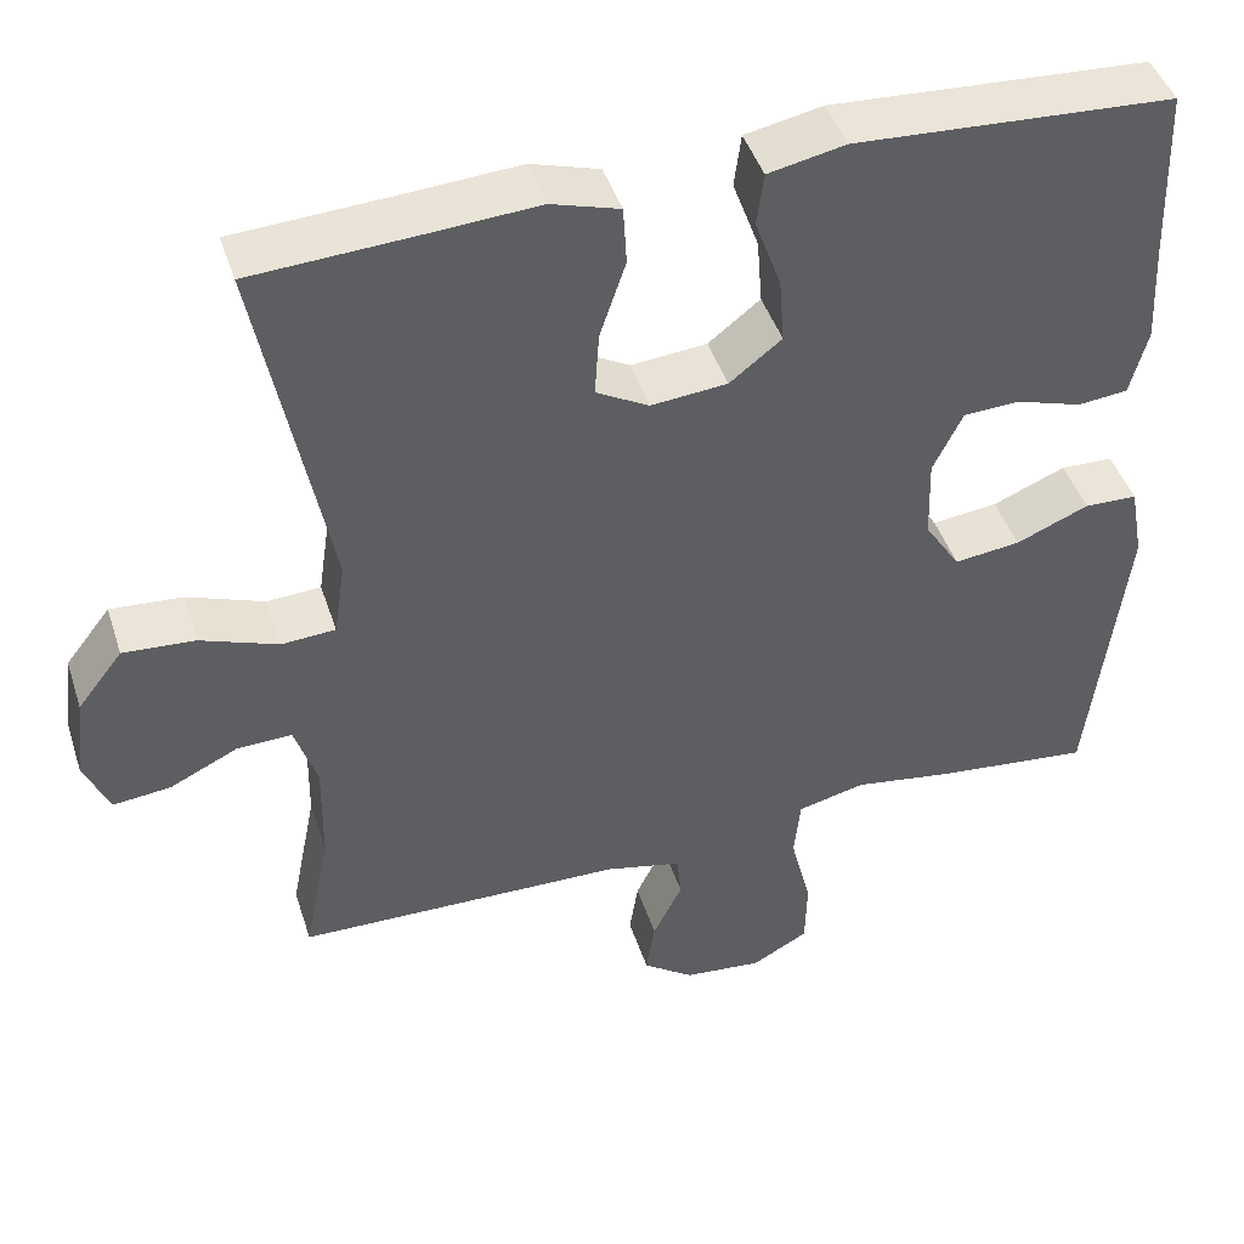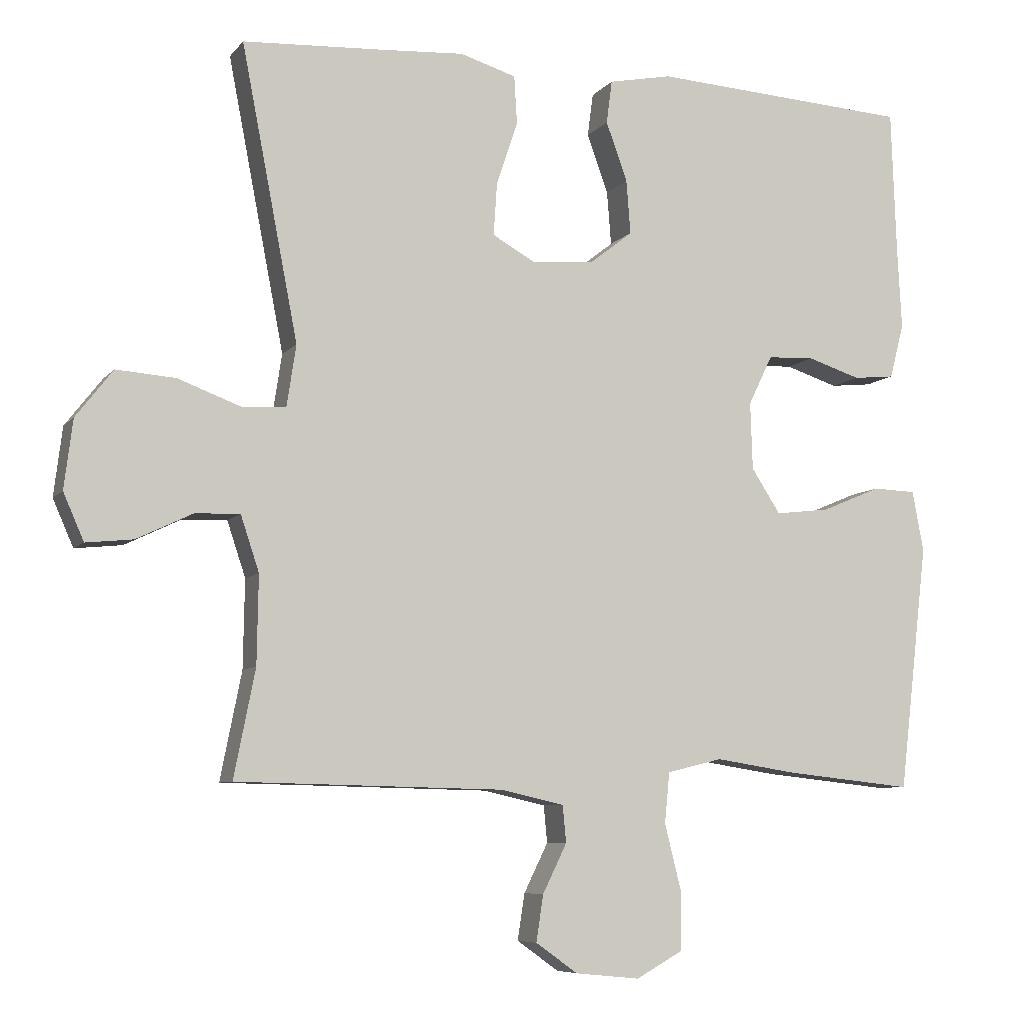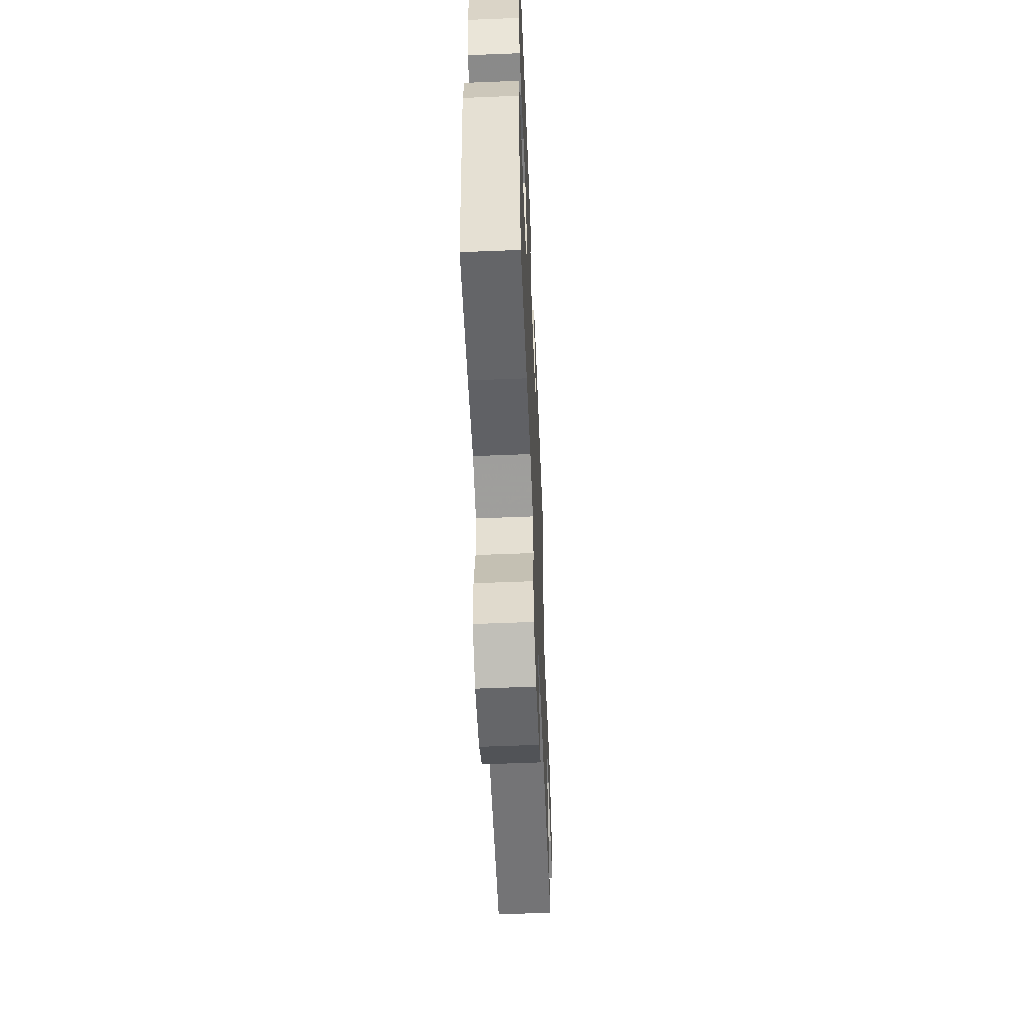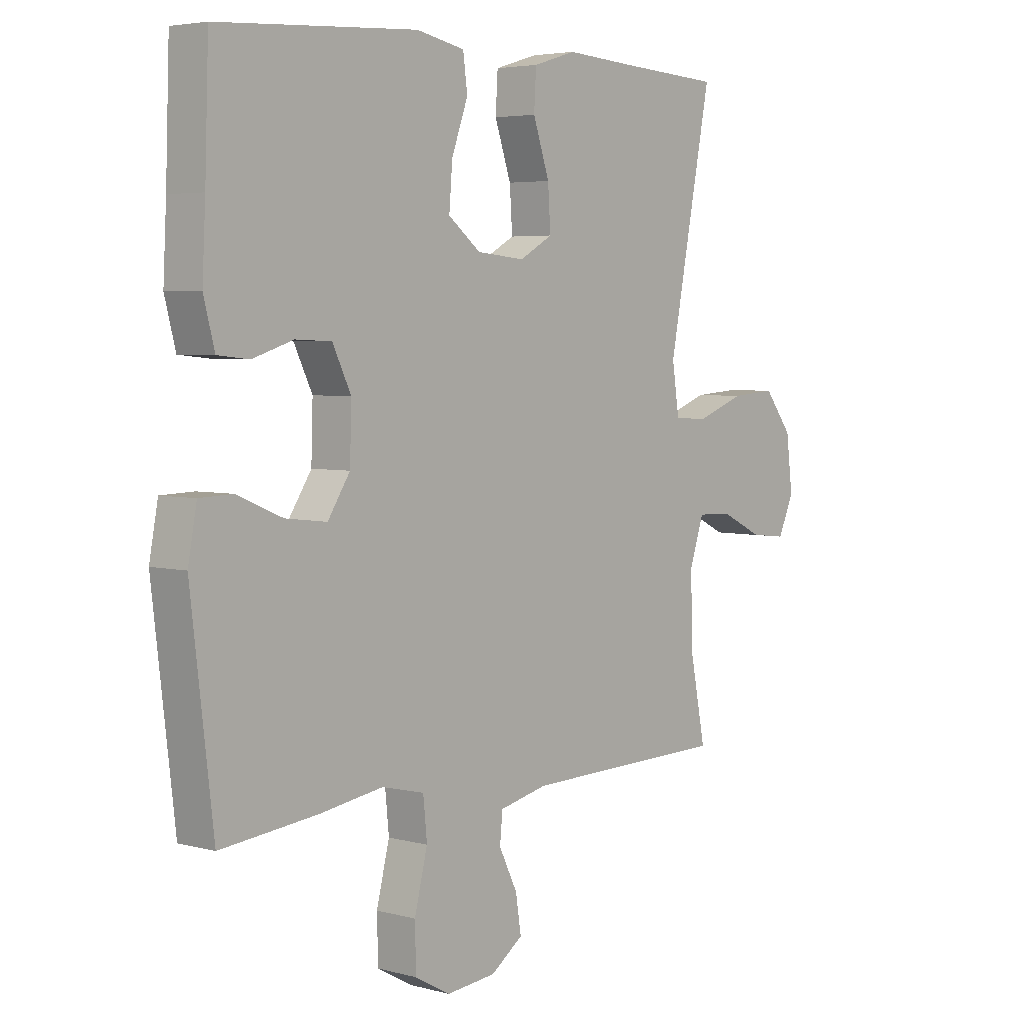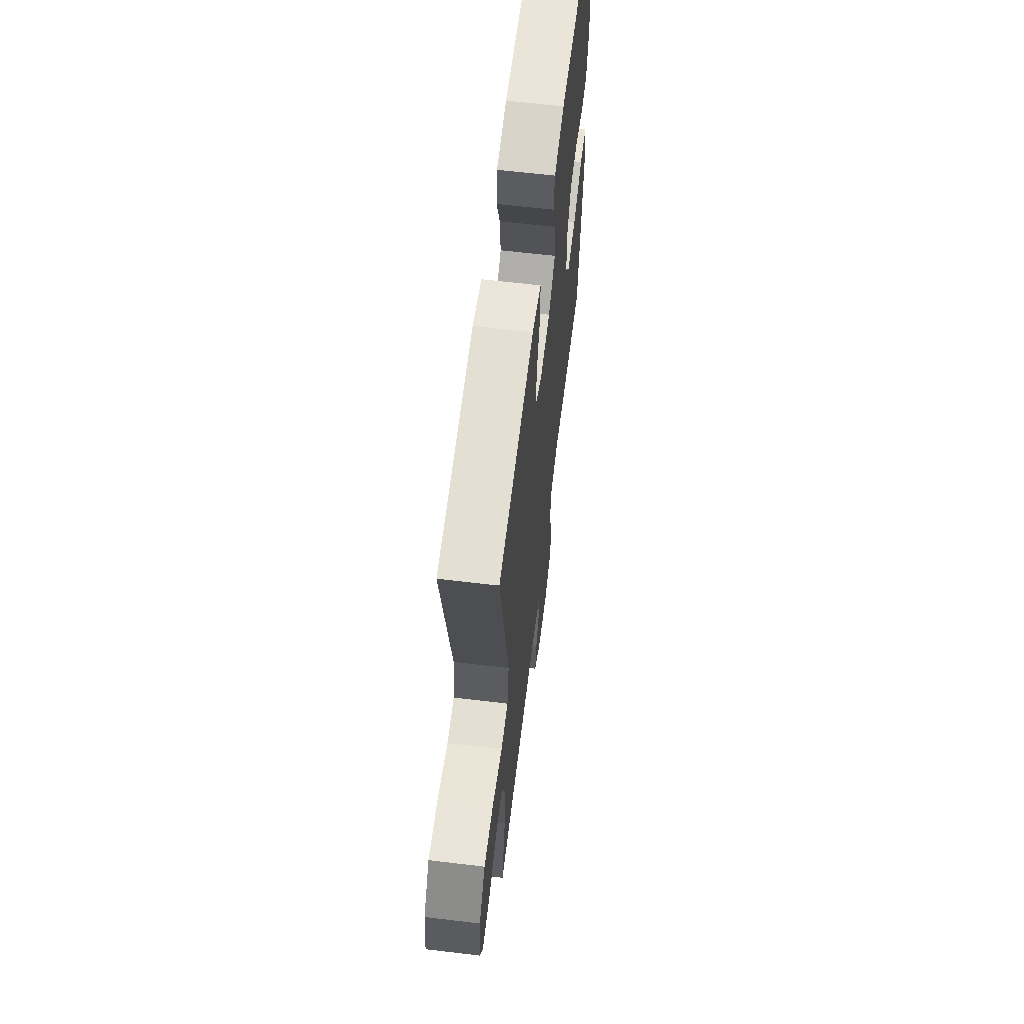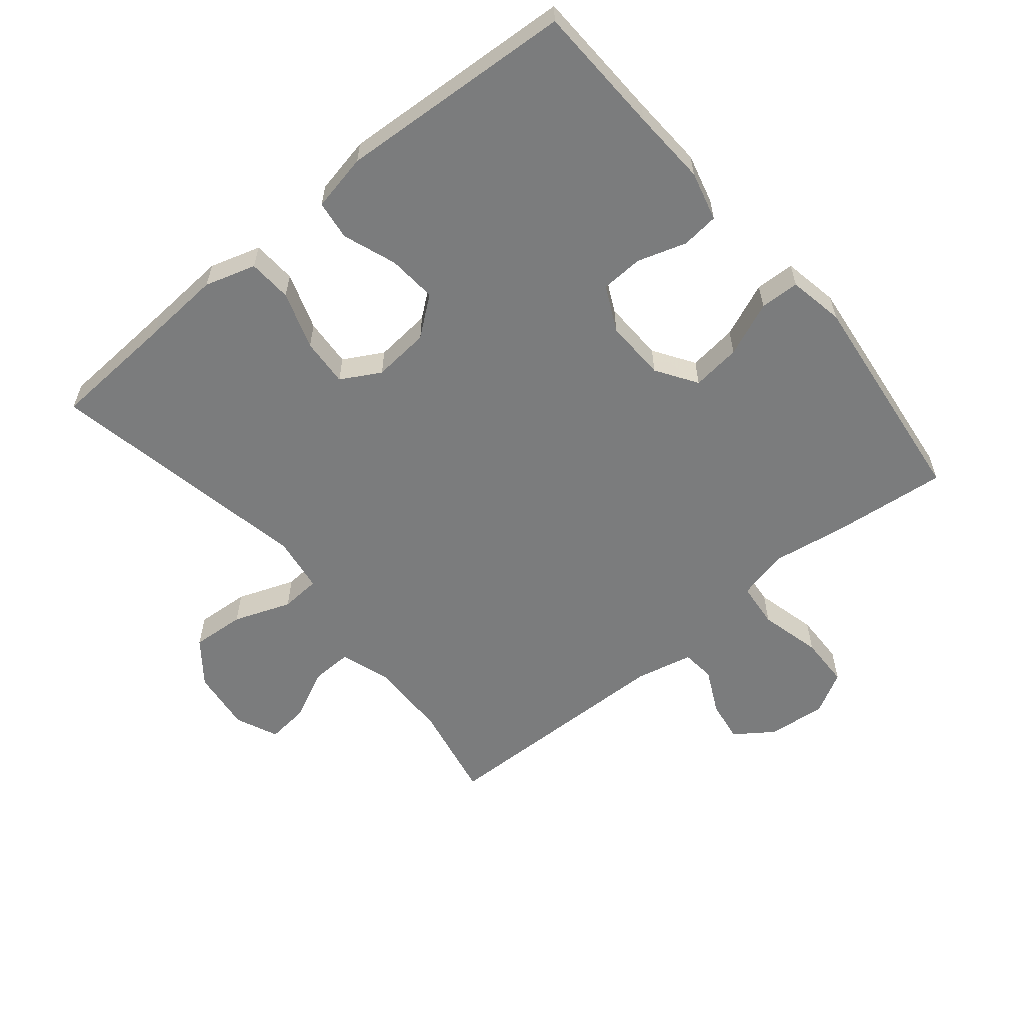
<metadata>
{"format":"obj","ext":"obj","renderer":"f3d","projection":"perspective","resolution":1024,"background":"white","views":[{"elev":44.7,"azim":-17.6,"up":"+Z"},{"elev":-7.4,"azim":-21.1,"up":"+Z"},{"elev":-57.5,"azim":92.4,"up":"+Z"},{"elev":4.4,"azim":130.7,"up":"+Z"},{"elev":63.1,"azim":-83.1,"up":"+Z"},{"elev":-58.6,"azim":39.6,"up":"+Y"}]}
</metadata>
<code>
v 0.5 0.07 0.5
v 0.507 0.07 0.298
v 0.513 0.07 0.181
v 0.493 0.07 0.104
v 0.435 0.07 0.098
v 0.36 0.07 0.122
v 0.294 0.07 0.119
v 0.26 0.07 0.049
v 0.263 0.07 -0.046
v 0.304 0.07 -0.109
v 0.38 0.07 -0.1
v 0.464 0.07 -0.065
v 0.525 0.07 -0.067
v 0.541 0.07 -0.153
v 0.5 0.07 -0.5
v 0.321 0.07 -0.481
v 0.205 0.07 -0.463
v 0.127 0.07 -0.482
v 0.12 0.07 -0.553
v 0.144 0.07 -0.649
v 0.142 0.07 -0.729
v 0.077 0.07 -0.765
v -0.014 0.07 -0.756
v -0.073 0.07 -0.714
v -0.063 0.07 -0.649
v -0.029 0.07 -0.58
v -0.034 0.07 -0.528
v -0.123 0.07 -0.508
v -0.5 0.07 -0.5
v -0.47 0.07 -0.349
v -0.468 0.07 -0.225
v -0.494 0.07 -0.147
v -0.557 0.07 -0.149
v -0.636 0.07 -0.187
v -0.702 0.07 -0.194
v -0.731 0.07 -0.128
v -0.719 0.07 -0.031
v -0.667 0.07 0.036
v -0.584 0.07 0.03
v -0.495 0.07 -0.003
v -0.433 0.07 0.001
v -0.42 0.07 0.087
v -0.5 0.07 0.5
v -0.306 0.07 0.511
v -0.184 0.07 0.519
v -0.105 0.07 0.495
v -0.101 0.07 0.427
v -0.131 0.07 0.338
v -0.136 0.07 0.263
v -0.075 0.07 0.229
v 0.013 0.07 0.237
v 0.073 0.07 0.284
v 0.067 0.07 0.36
v 0.037 0.07 0.443
v 0.045 0.07 0.504
v 0.134 0.07 0.522
v 0.5 0 0.5
v 0.507 0 0.298
v 0.513 0 0.181
v 0.493 0 0.104
v 0.435 0 0.098
v 0.36 0 0.122
v 0.294 0 0.119
v 0.26 0 0.049
v 0.263 0 -0.046
v 0.304 0 -0.109
v 0.38 0 -0.1
v 0.464 0 -0.065
v 0.525 0 -0.067
v 0.541 0 -0.153
v 0.5 0 -0.5
v 0.321 0 -0.481
v 0.205 0 -0.463
v 0.127 0 -0.482
v 0.12 0 -0.553
v 0.144 0 -0.649
v 0.142 0 -0.729
v 0.077 0 -0.765
v -0.014 0 -0.756
v -0.073 0 -0.714
v -0.063 0 -0.649
v -0.029 0 -0.58
v -0.034 0 -0.528
v -0.123 0 -0.508
v -0.5 0 -0.5
v -0.47 0 -0.349
v -0.468 0 -0.225
v -0.494 0 -0.147
v -0.557 0 -0.149
v -0.636 0 -0.187
v -0.702 0 -0.194
v -0.731 0 -0.128
v -0.719 0 -0.031
v -0.667 0 0.036
v -0.584 0 0.03
v -0.495 0 -0.003
v -0.433 0 0.001
v -0.42 0 0.087
v -0.5 0 0.5
v -0.306 0 0.511
v -0.184 0 0.519
v -0.105 0 0.495
v -0.101 0 0.427
v -0.131 0 0.338
v -0.136 0 0.263
v -0.075 0 0.229
v 0.013 0 0.237
v 0.073 0 0.284
v 0.067 0 0.36
v 0.037 0 0.443
v 0.045 0 0.504
v 0.134 0 0.522
f 56 1 2
f 55 56 2
f 54 55 2
f 53 54 2
f 4 5 6
f 3 4 6
f 2 3 6
f 53 2 6
f 52 53 6
f 51 52 6 7
f 50 51 7 8
f 46 47 48
f 45 46 48
f 44 45 48
f 44 48 49
f 43 44 49
f 42 43 49
f 41 42 49 50
f 38 39 40
f 37 38 40
f 36 37 40
f 35 36 40
f 34 35 40
f 33 34 40
f 32 33 40 41
f 50 8 9
f 41 50 9
f 32 41 9
f 31 32 9
f 28 29 30
f 31 9 10
f 30 31 10
f 28 30 10
f 27 28 10
f 24 25 26
f 23 24 26
f 22 23 26
f 21 22 26
f 20 21 26
f 19 20 26
f 18 19 26 27
f 15 16 17
f 14 15 17
f 13 14 17
f 12 13 17
f 11 12 17
f 11 17 18
f 10 11 18 27
f 58 57 112
f 58 112 111
f 58 111 110
f 58 110 109
f 62 61 60
f 62 60 59
f 62 59 58
f 62 58 109
f 62 109 108
f 63 62 108 107
f 64 63 107 106
f 104 103 102
f 104 102 101
f 104 101 100
f 105 104 100
f 105 100 99
f 105 99 98
f 106 105 98 97
f 96 95 94
f 96 94 93
f 96 93 92
f 96 92 91
f 96 91 90
f 96 90 89
f 97 96 89 88
f 65 64 106
f 65 106 97
f 65 97 88
f 65 88 87
f 86 85 84
f 66 65 87
f 66 87 86
f 66 86 84
f 66 84 83
f 82 81 80
f 82 80 79
f 82 79 78
f 82 78 77
f 82 77 76
f 82 76 75
f 83 82 75 74
f 73 72 71
f 73 71 70
f 73 70 69
f 73 69 68
f 73 68 67
f 74 73 67
f 83 74 67 66
f 1 57 58 2
f 2 58 59 3
f 3 59 60 4
f 4 60 61 5
f 5 61 62 6
f 6 62 63 7
f 7 63 64 8
f 8 64 65 9
f 9 65 66 10
f 10 66 67 11
f 11 67 68 12
f 12 68 69 13
f 13 69 70 14
f 14 70 71 15
f 15 71 72 16
f 16 72 73 17
f 17 73 74 18
f 18 74 75 19
f 19 75 76 20
f 20 76 77 21
f 21 77 78 22
f 22 78 79 23
f 23 79 80 24
f 24 80 81 25
f 25 81 82 26
f 26 82 83 27
f 27 83 84 28
f 28 84 85 29
f 29 85 86 30
f 30 86 87 31
f 31 87 88 32
f 32 88 89 33
f 33 89 90 34
f 34 90 91 35
f 35 91 92 36
f 36 92 93 37
f 37 93 94 38
f 38 94 95 39
f 39 95 96 40
f 40 96 97 41
f 41 97 98 42
f 42 98 99 43
f 43 99 100 44
f 44 100 101 45
f 45 101 102 46
f 46 102 103 47
f 47 103 104 48
f 48 104 105 49
f 49 105 106 50
f 50 106 107 51
f 51 107 108 52
f 52 108 109 53
f 53 109 110 54
f 54 110 111 55
f 55 111 112 56
f 56 112 57 1

</code>
